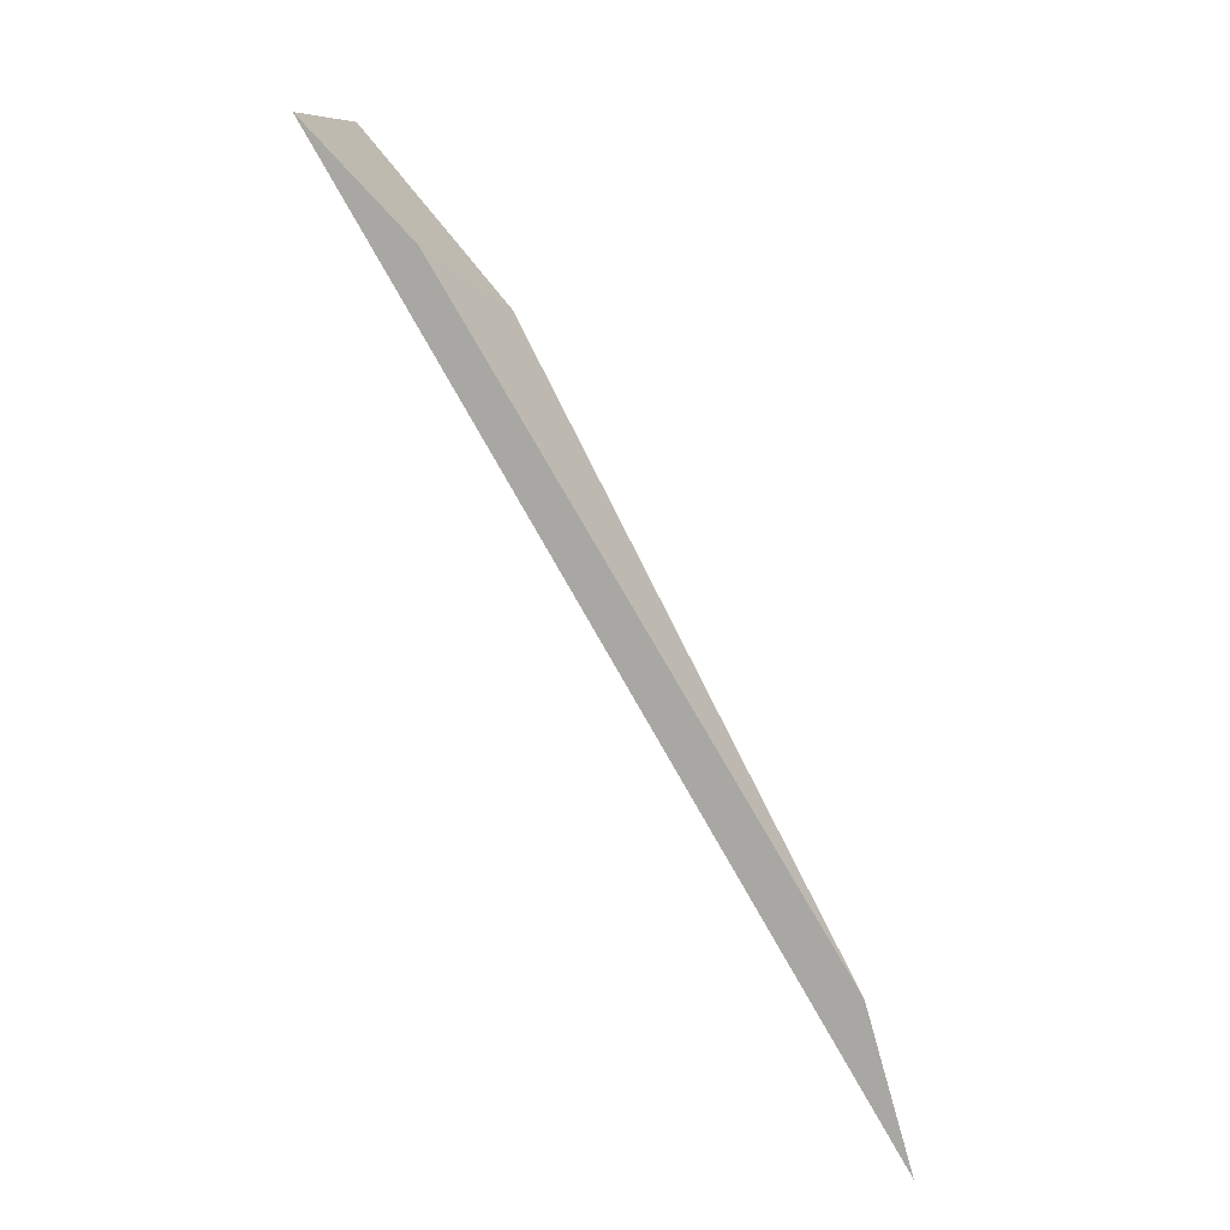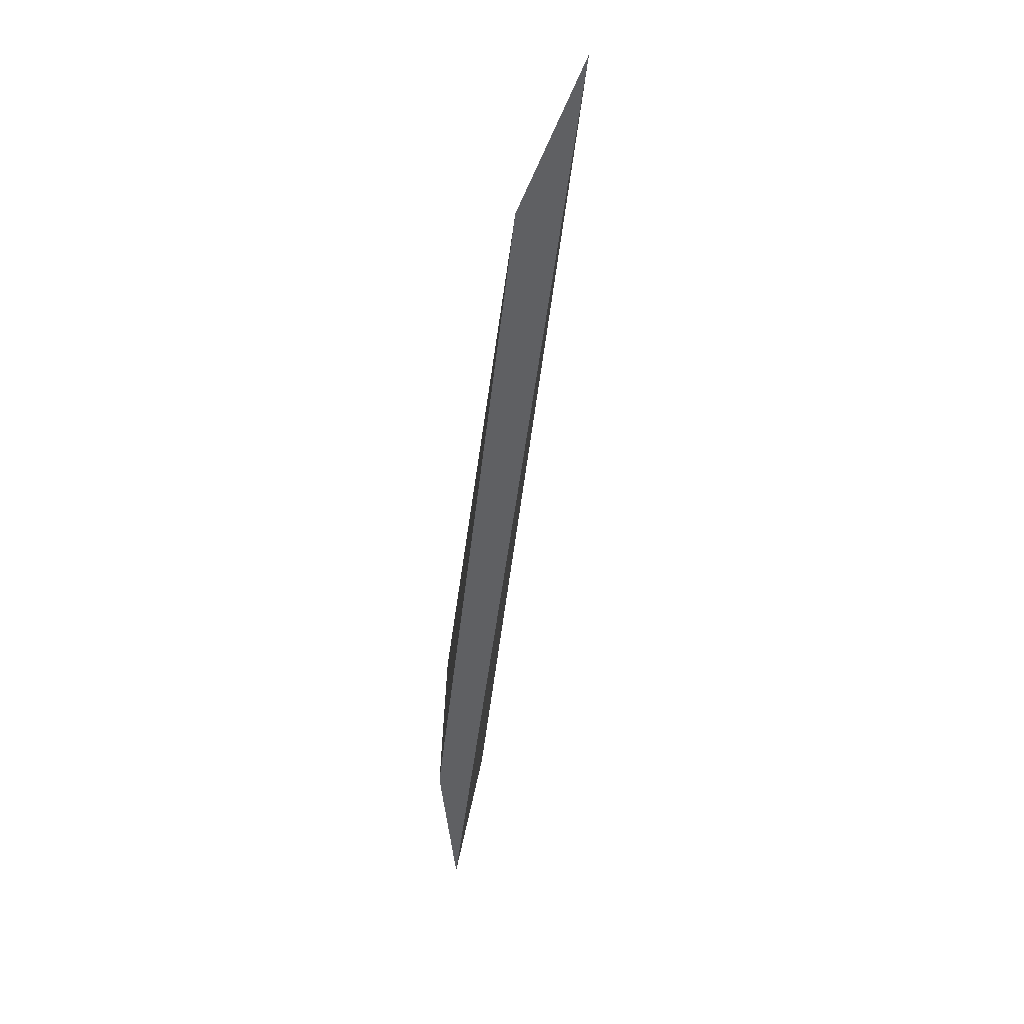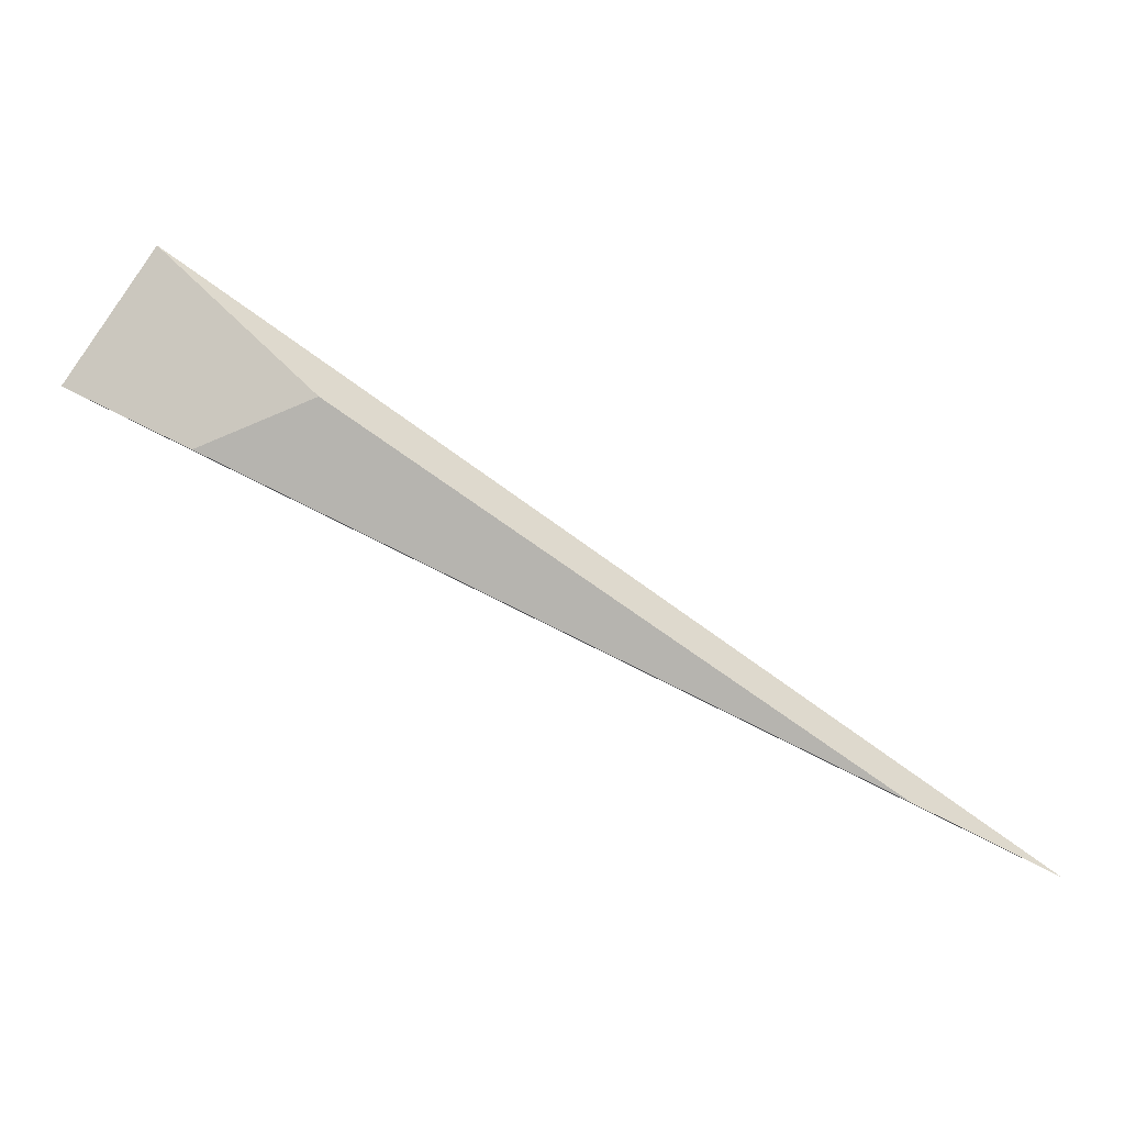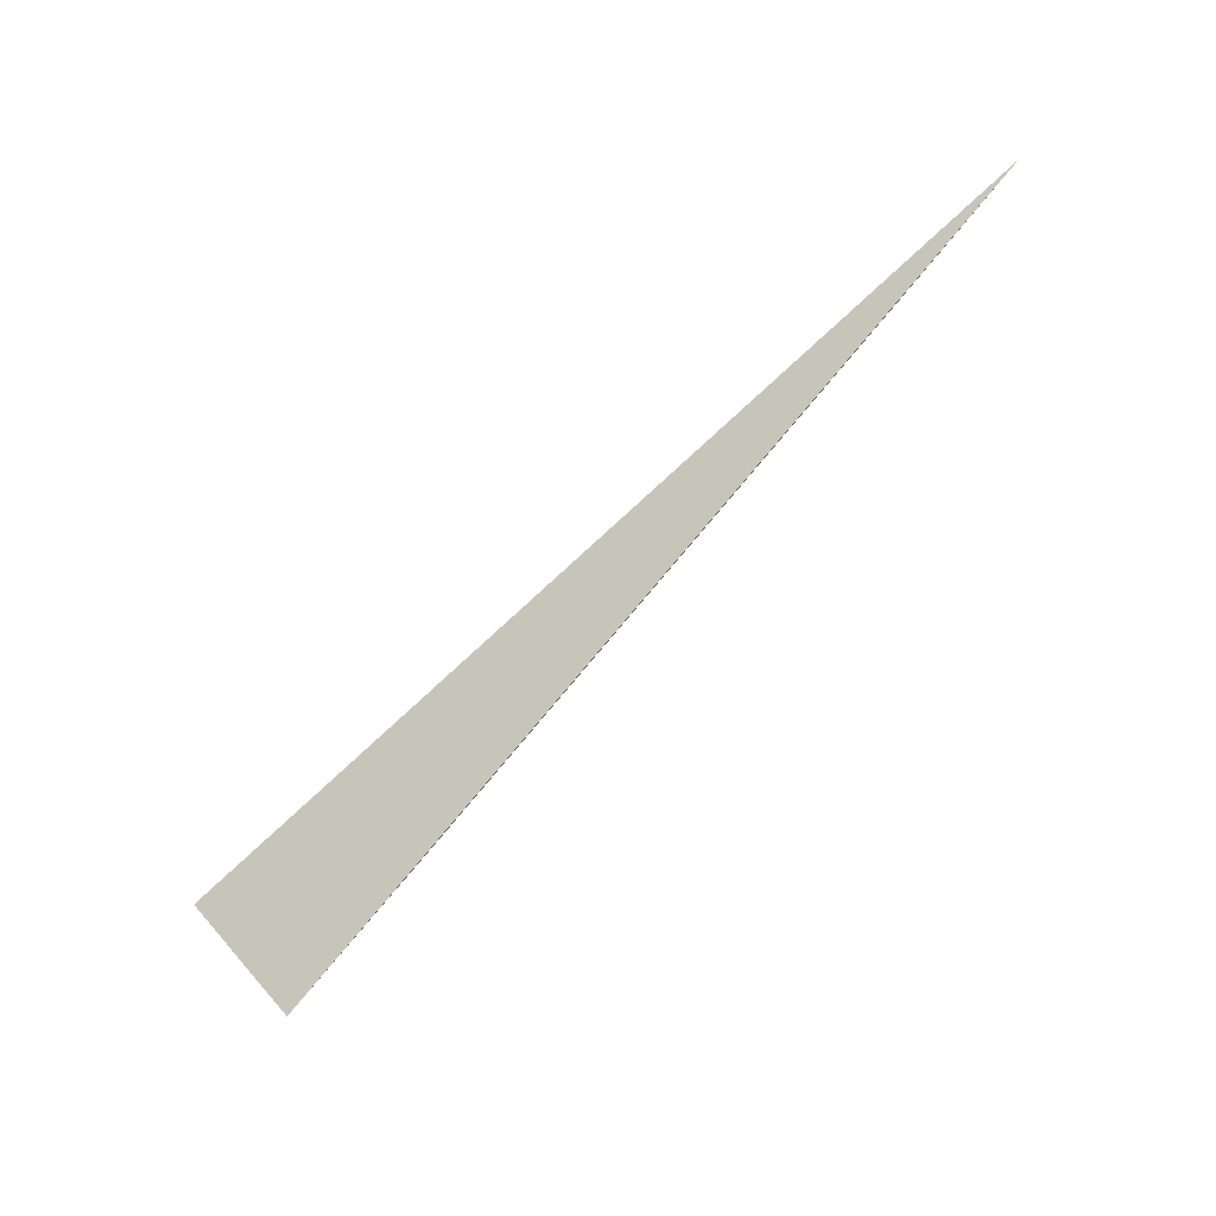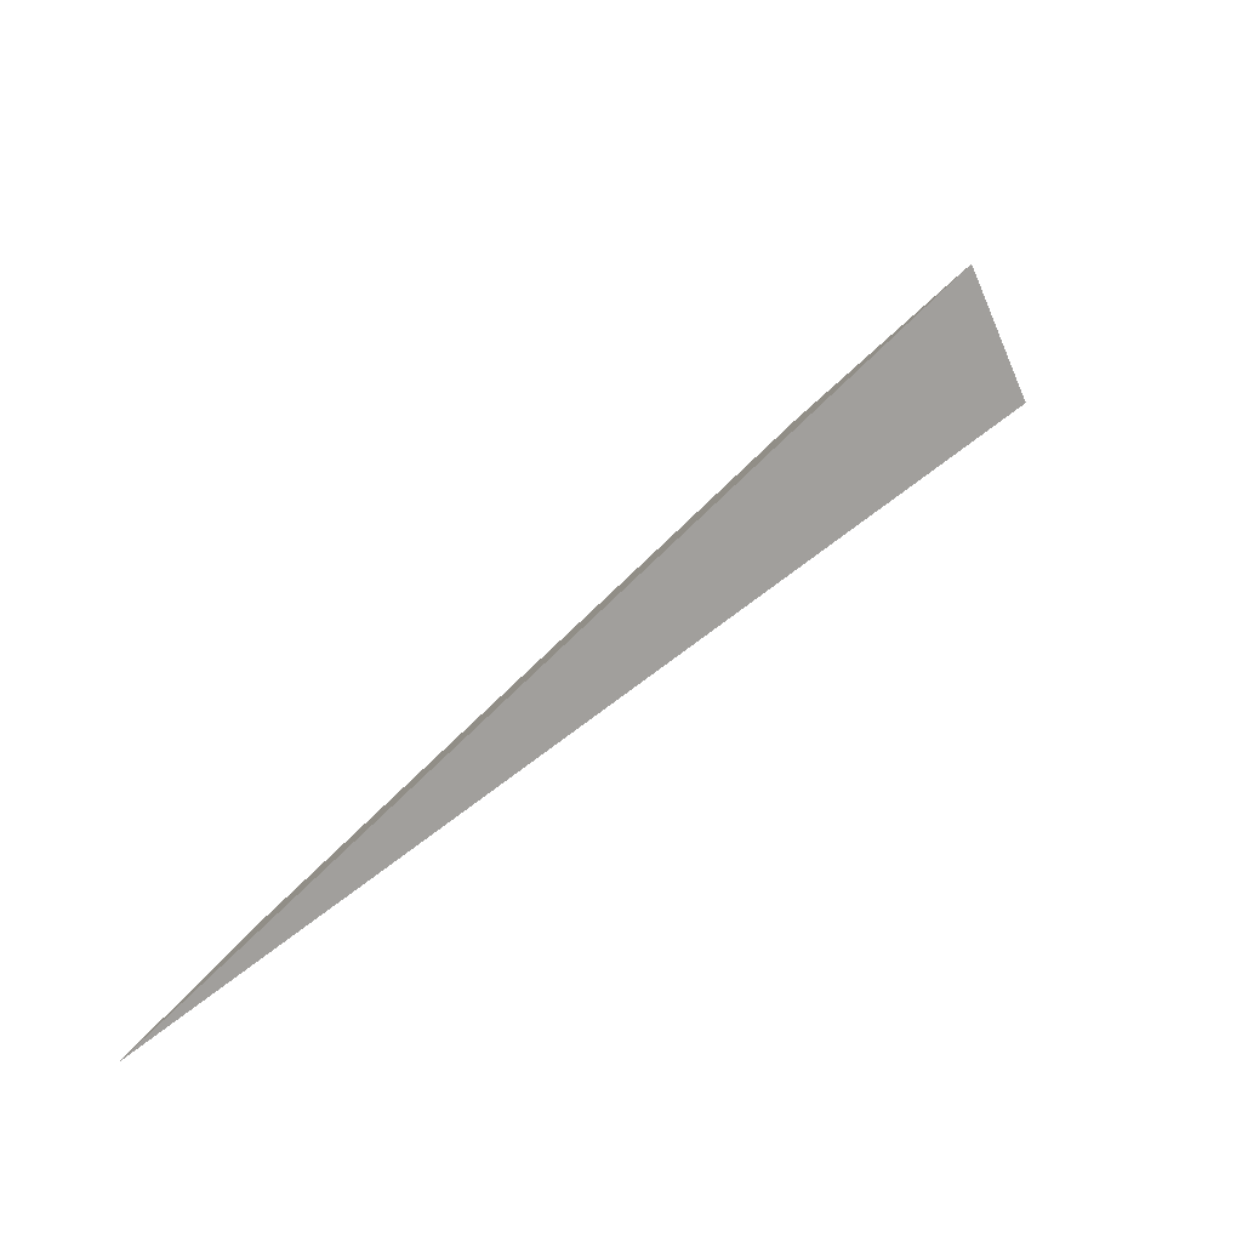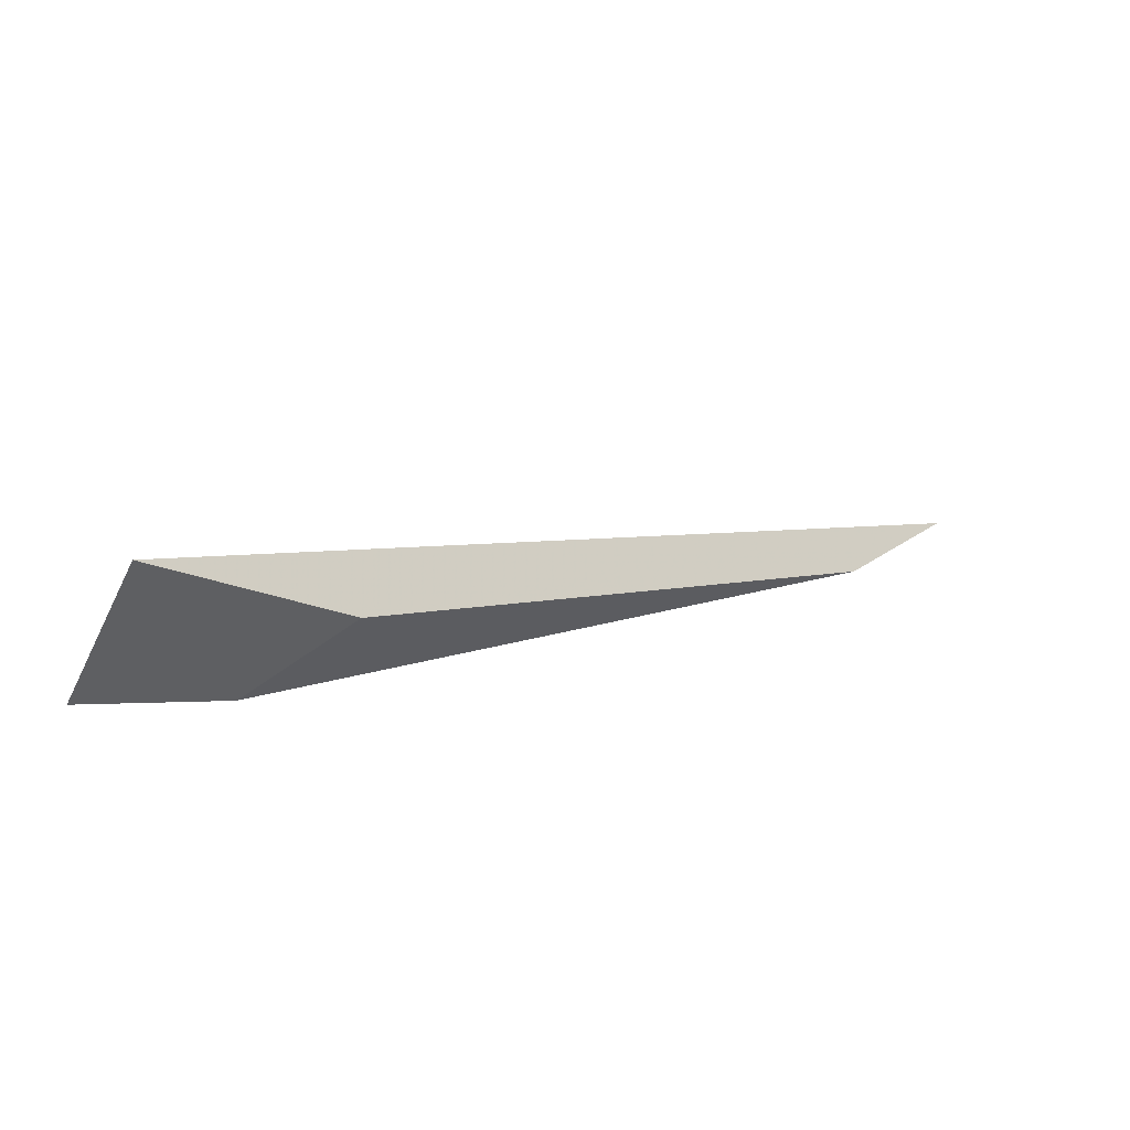
<metadata>
{"format":"obj","ext":"obj","renderer":"f3d","projection":"perspective","resolution":1024,"background":"white","views":[{"elev":-49.6,"azim":-35.4,"up":"+Z"},{"elev":-76.5,"azim":103.2,"up":"+Z"},{"elev":5.1,"azim":23.2,"up":"+Z"},{"elev":71.6,"azim":-11.0,"up":"+Y"},{"elev":9.2,"azim":165.5,"up":"+Z"},{"elev":58.6,"azim":-8.8,"up":"+Z"}]}
</metadata>
<code>
o WoodenBrokenPlanks_438
v -101.2 31.37 -129.7
v -102.6 31.35 -128.6
v -103.3 30.96 -129.7
v -102.2 31.08 -130.2
v -95.98 33.77 -133.5
v -97 33 -132.8
f 1 2 3 4
f 3 2 5
f 6 1 4
f 6 4 3 5
f 1 6 5 2

</code>
